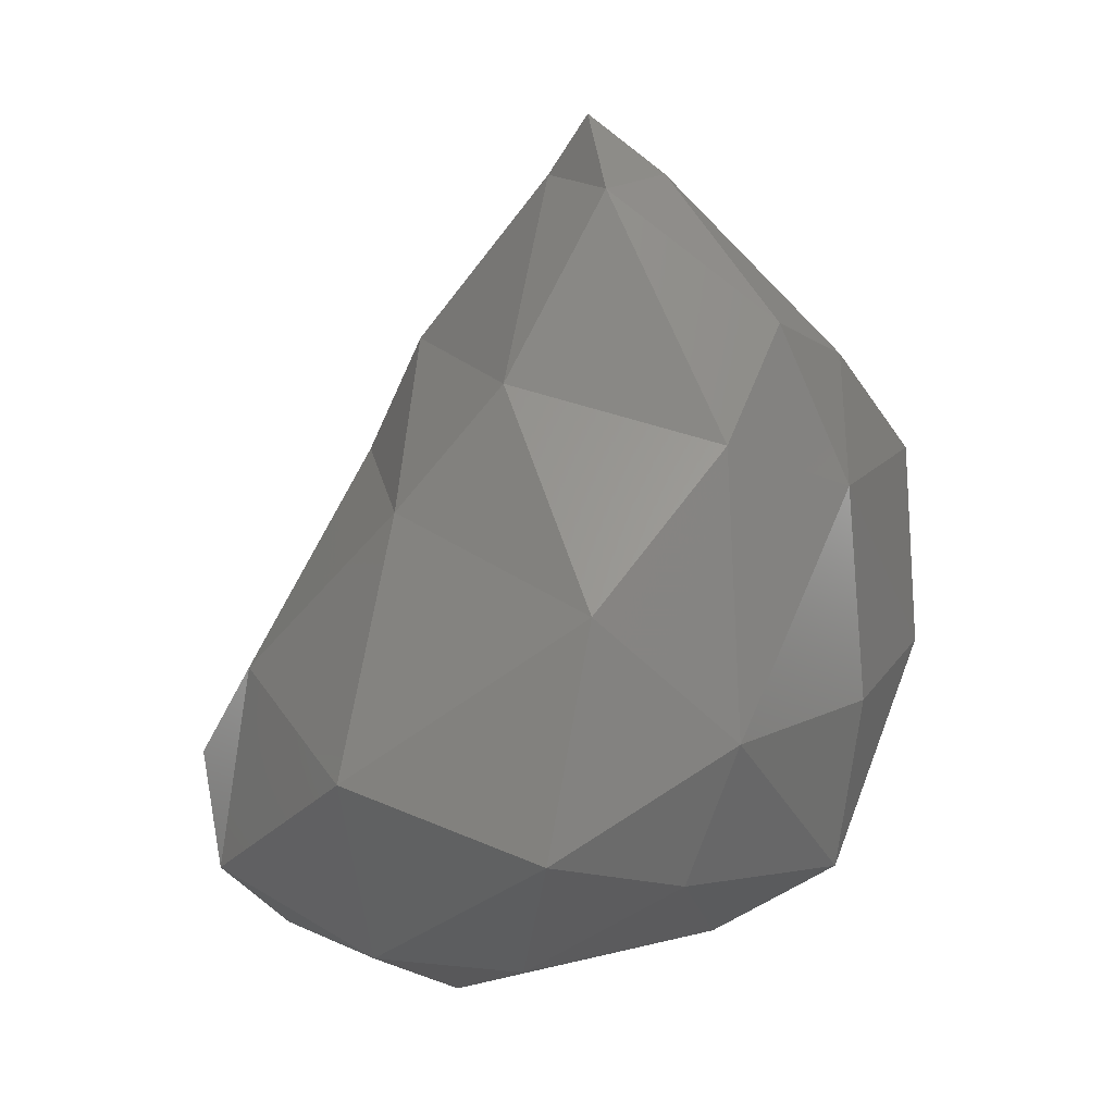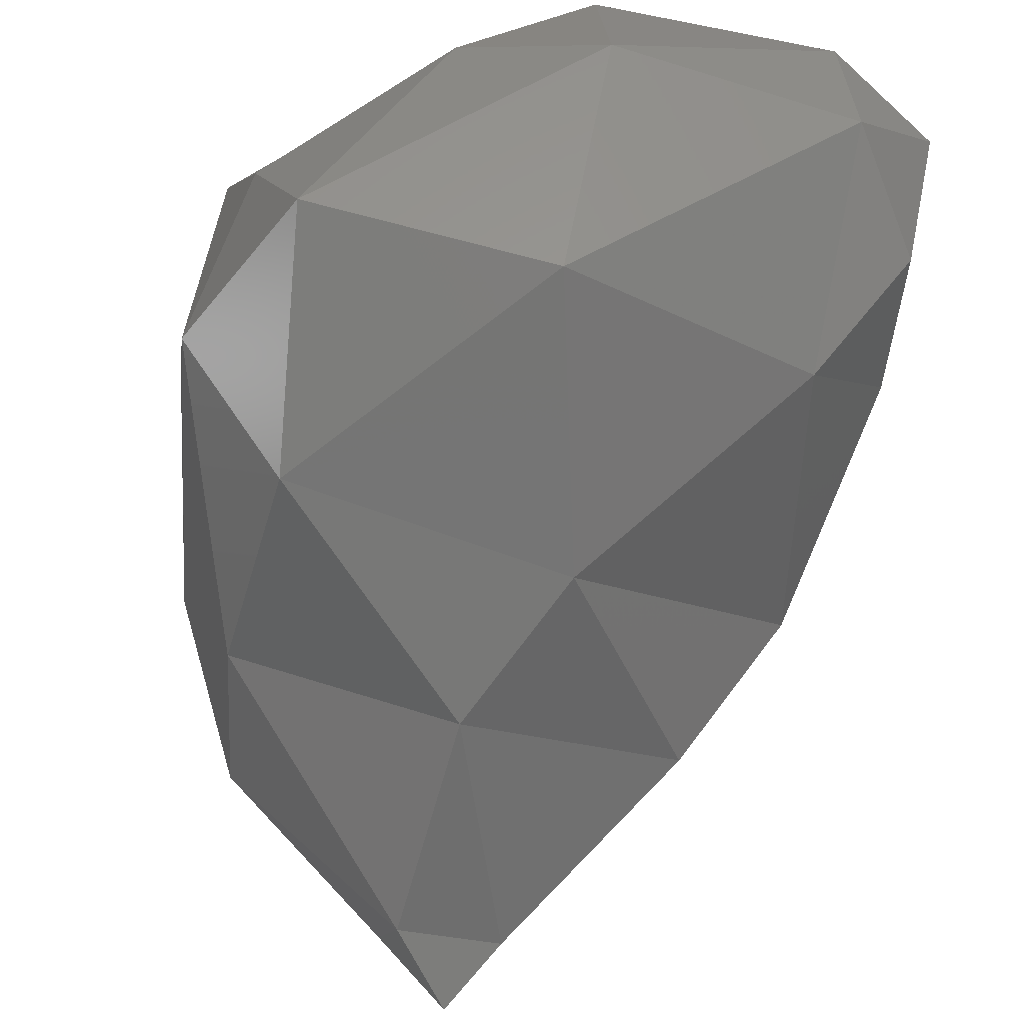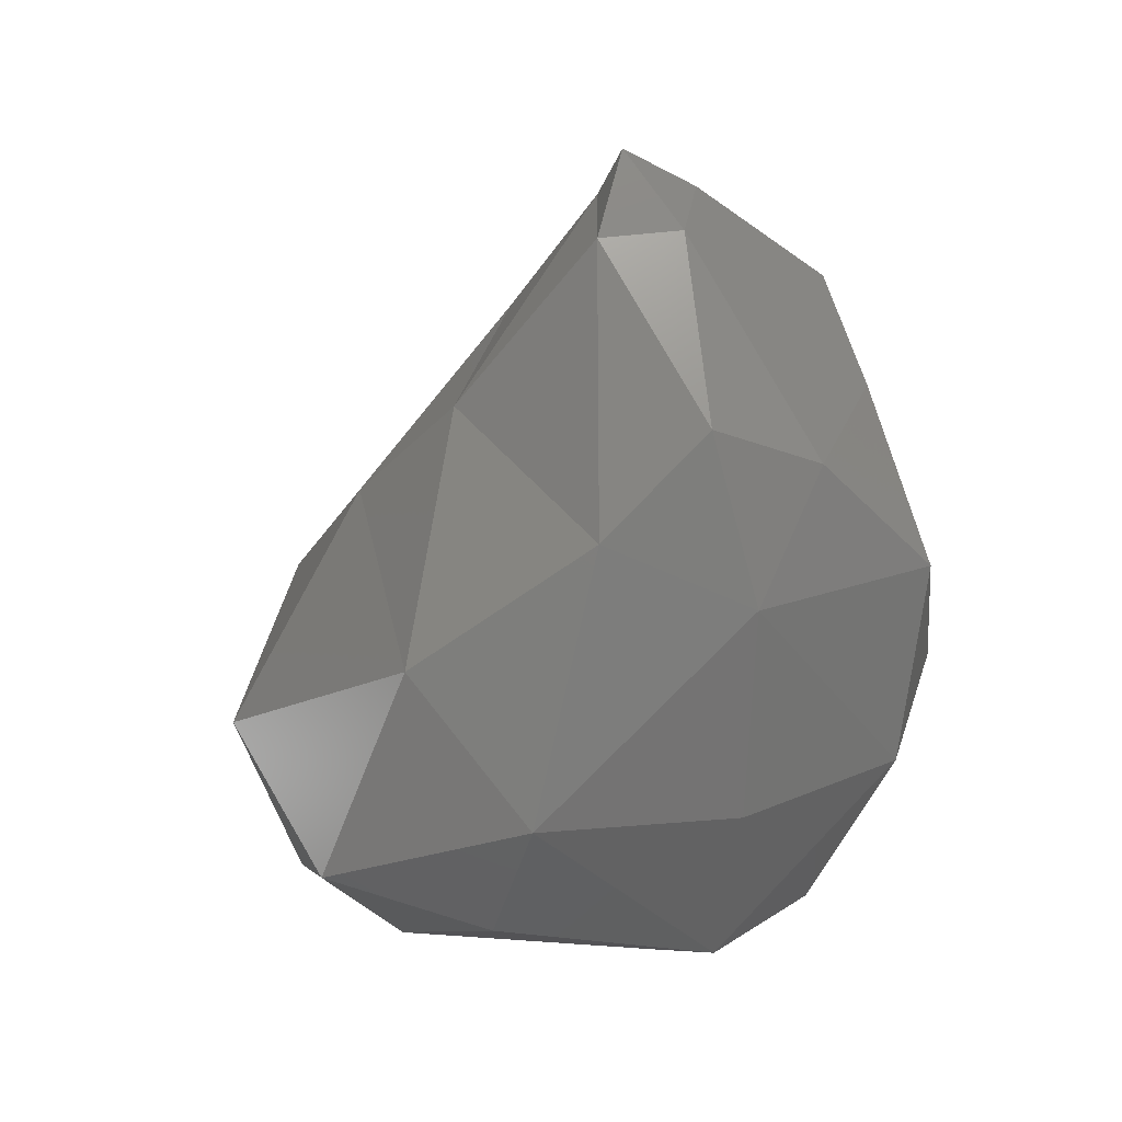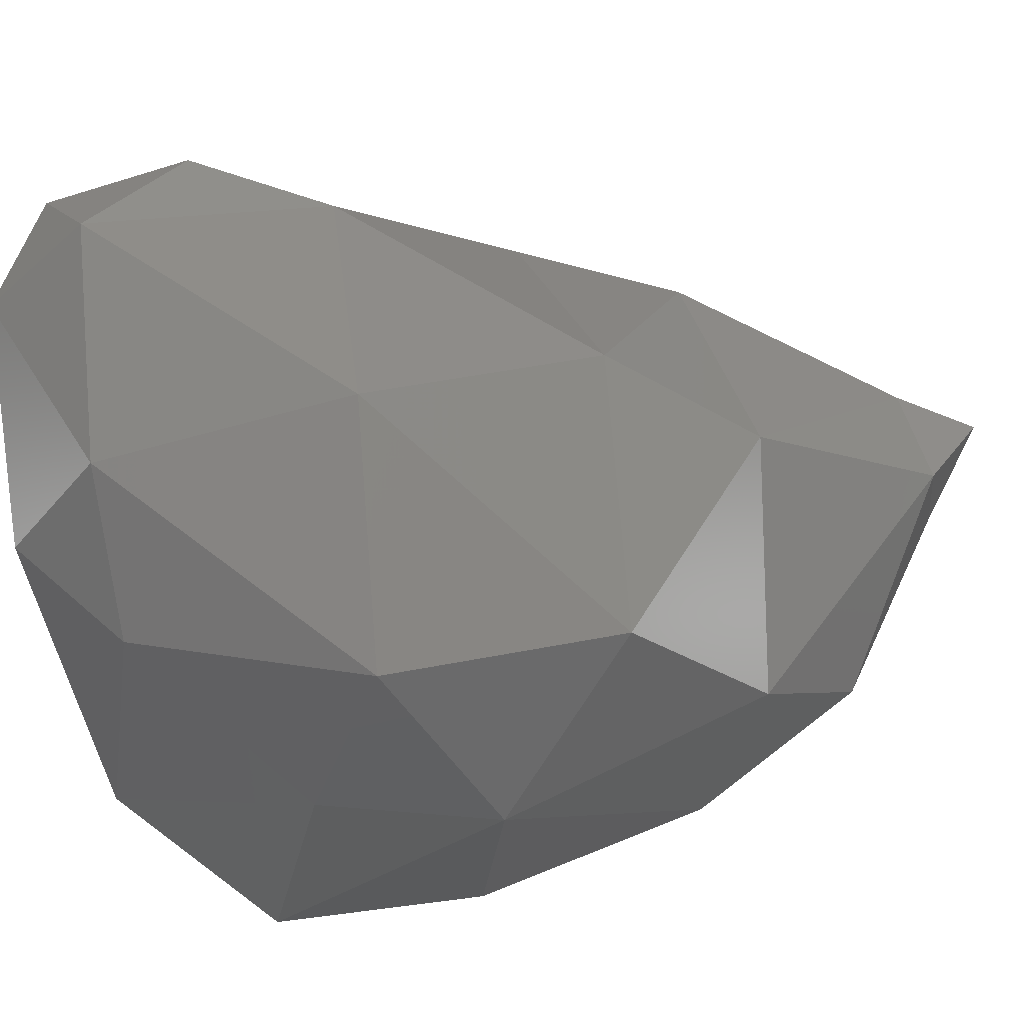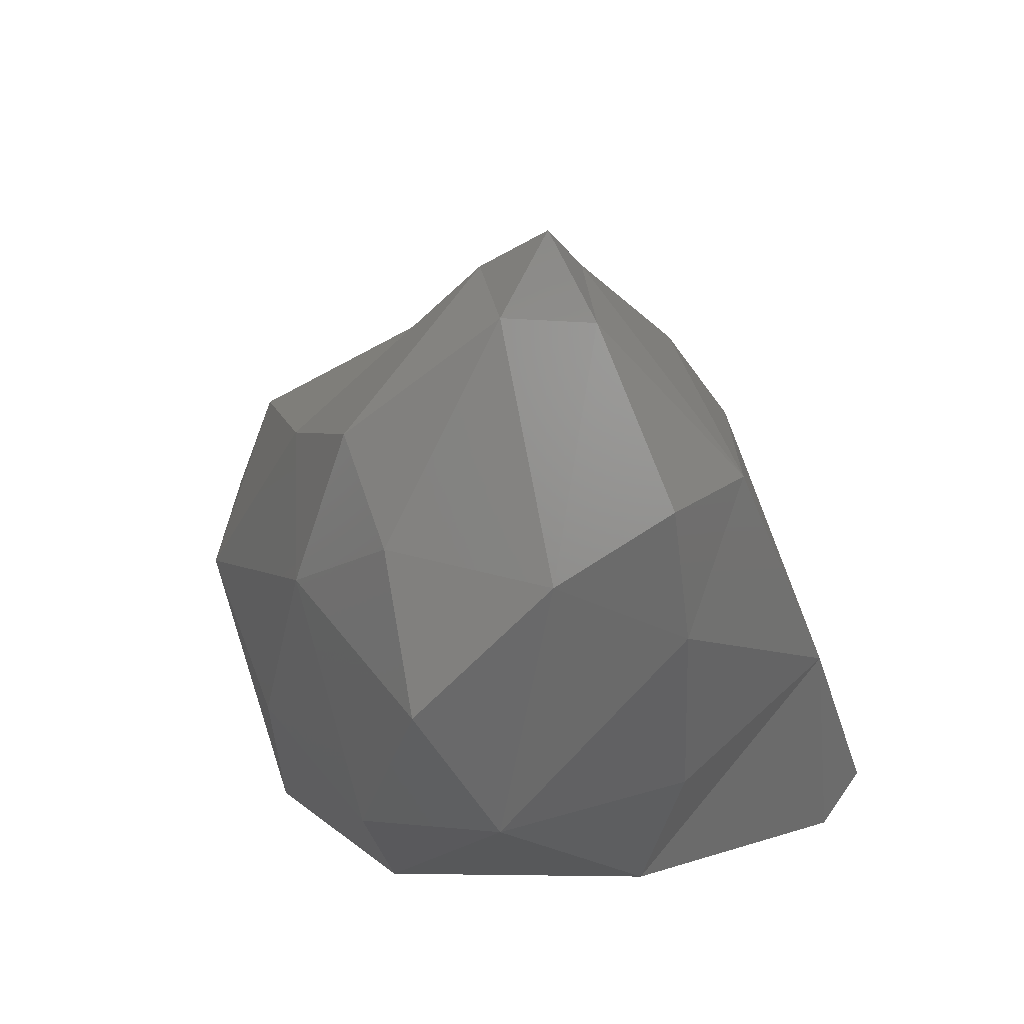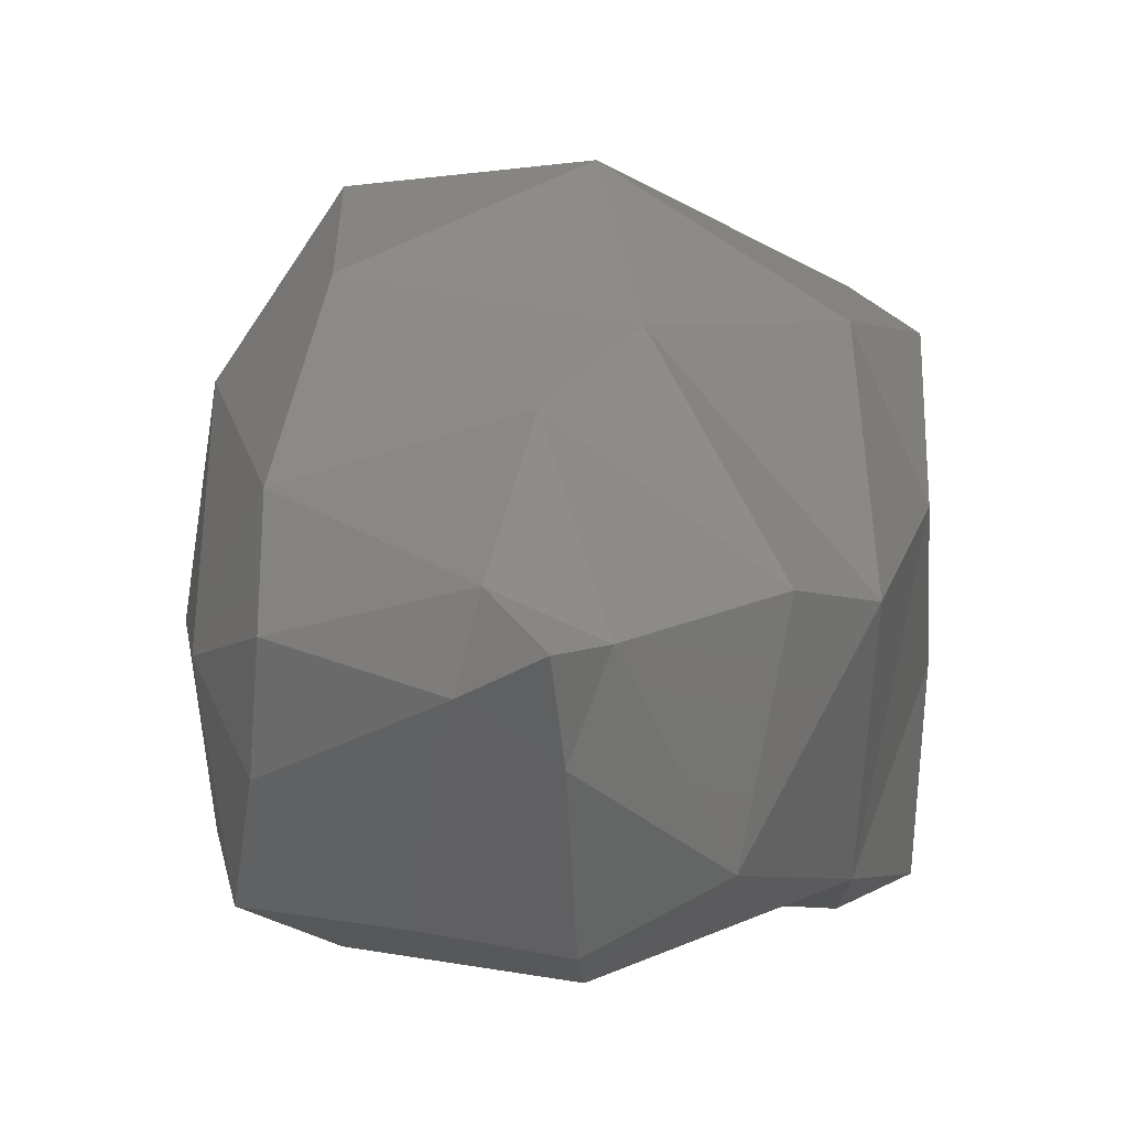
<metadata>
{"format":"stl","ext":"stl","renderer":"f3d","projection":"perspective","resolution":1024,"background":"white","views":[{"elev":21.5,"azim":-147.8,"up":"+Z"},{"elev":75.9,"azim":8.4,"up":"+Y"},{"elev":34.9,"azim":-113.0,"up":"+Z"},{"elev":74.2,"azim":-102.5,"up":"+Y"},{"elev":46.1,"azim":-28.6,"up":"+Z"},{"elev":-0.2,"azim":1.8,"up":"+Y"}]}
</metadata>
<code>
# stl→obj: 48 verts, 92 faces
v 100.3 111.8 190.6
v 101 111.8 190.6
v 100.9 111.5 190.8
v 100 111.6 190.9
v 101.1 111.7 190.8
v 99.42 112.6 190.6
v 99.17 112.1 190.9
v 98.93 112.6 191.1
v 100.2 112.6 190.5
v 101 112.5 190.6
v 101.2 112.4 190.9
v 99.68 113.5 190.8
v 100.1 113.3 190.6
v 100.8 113.3 190.6
v 101.2 113.2 190.8
v 100.2 113.7 190.8
v 100.9 113.6 190.9
v 99.36 111.5 191.8
v 100.1 111.5 191.7
v 100.9 111.7 191.7
v 98.97 111.9 191.7
v 98.88 112.5 191.7
v 101.1 112.9 191.5
v 99.13 113.3 191.3
v 98.99 113.2 191.8
v 101.1 113.4 191.3
v 100.9 113.4 191.7
v 99.34 113.8 191.5
v 100.1 113.9 191.6
v 99.12 111.7 192.3
v 99.66 111.7 192.8
v 100.1 111.5 192.4
v 100.5 111.8 192.7
v 99.22 112.1 192.8
v 99.01 112.4 192.4
v 100.9 112.6 192.3
v 100.7 112.6 192.7
v 99.25 112.9 192.7
v 99.39 113.5 192.2
v 99.99 113.1 192.8
v 100.3 113.3 192.4
v 100.1 111.6 192.9
v 99.27 112.5 193
v 99.81 112.3 193.4
v 100.1 112.2 193.4
v 100.2 112.5 193.4
v 99.88 112.6 193.4
v 100.1 112.5 193.6
f 1 2 3
f 4 1 3
f 3 2 5
f 6 7 8
f 4 7 6
f 4 6 1
f 1 6 9
f 2 1 10
f 10 1 9
f 11 5 2
f 10 11 2
f 6 12 13
f 6 13 9
f 10 9 14
f 14 9 13
f 15 11 10
f 14 15 10
f 13 12 16
f 14 13 16
f 17 14 16
f 15 14 17
f 18 4 19
f 3 20 4
f 4 20 19
f 20 3 5
f 7 18 21
f 7 21 8
f 8 21 22
f 4 18 7
f 5 11 20
f 20 11 23
f 24 6 8
f 24 8 25
f 25 8 22
f 6 24 12
f 26 27 23
f 26 23 15
f 15 23 11
f 24 25 28
f 12 24 28
f 12 28 16
f 16 28 29
f 27 26 17
f 27 17 29
f 29 17 16
f 15 17 26
f 18 30 21
f 31 30 18
f 31 18 32
f 32 18 19
f 20 33 32
f 20 32 19
f 30 34 35
f 30 35 21
f 21 35 22
f 31 34 30
f 36 33 20
f 37 33 36
f 20 23 36
f 38 39 25
f 38 25 35
f 35 25 22
f 39 40 41
f 38 40 39
f 37 41 40
f 36 41 37
f 36 27 41
f 36 23 27
f 25 39 28
f 29 28 39
f 41 29 39
f 27 29 41
f 32 42 31
f 32 33 42
f 34 43 35
f 34 44 43
f 31 44 34
f 31 45 44
f 31 42 45
f 45 42 33
f 45 33 46
f 46 33 37
f 35 43 38
f 43 44 47
f 43 47 38
f 38 47 40
f 46 37 40
f 47 46 40
f 45 48 44
f 45 46 48
f 44 48 47
f 46 47 48

</code>
